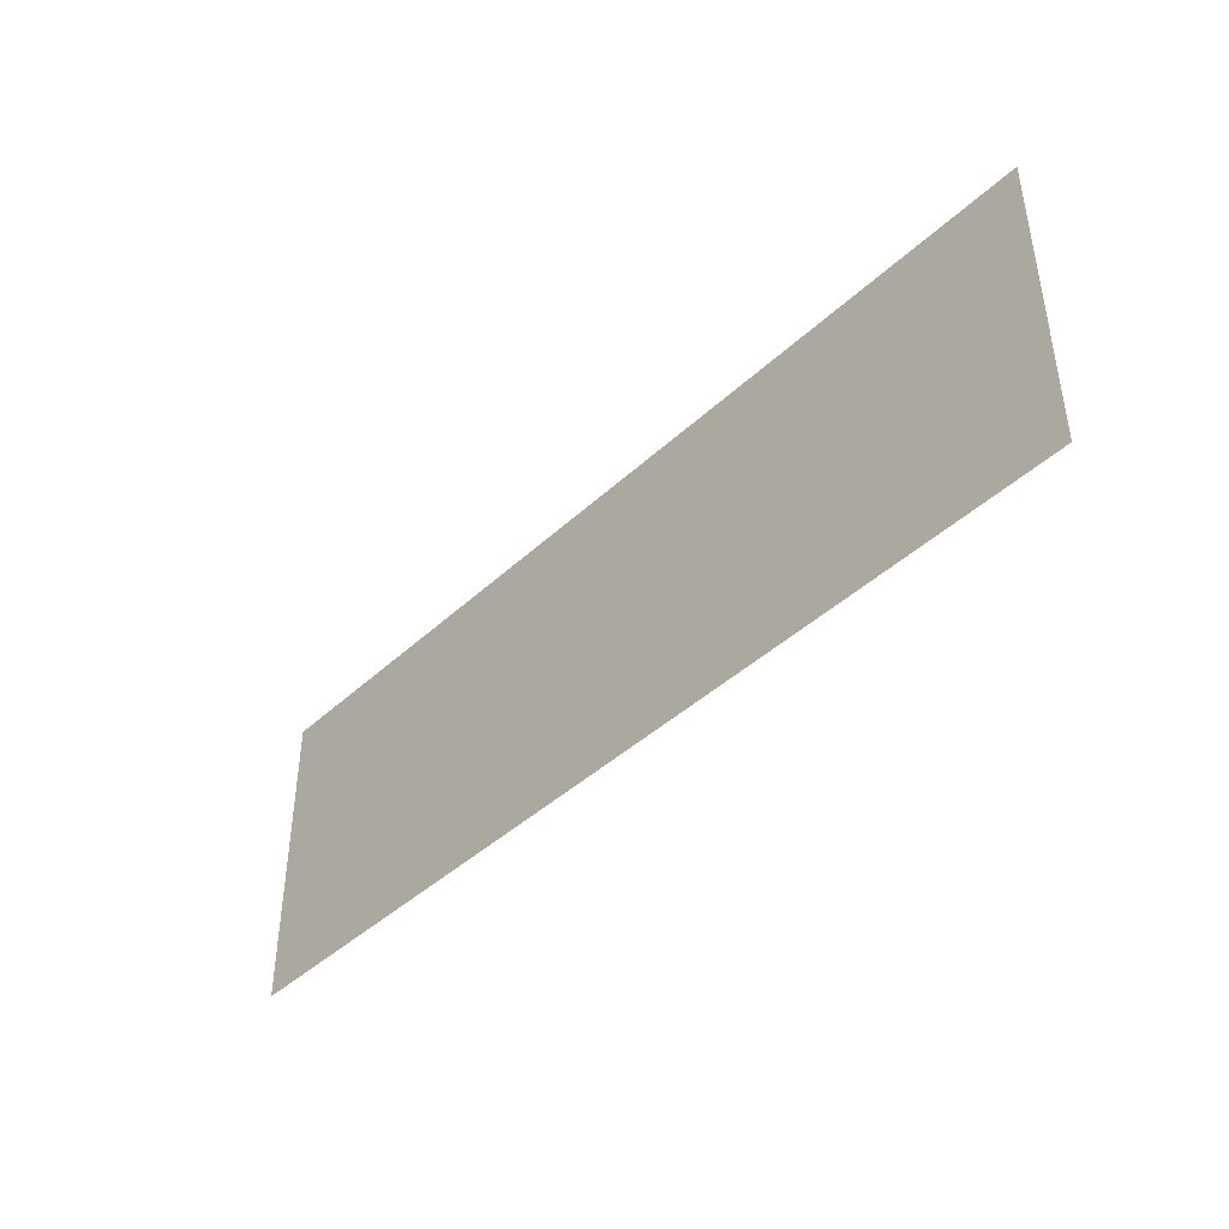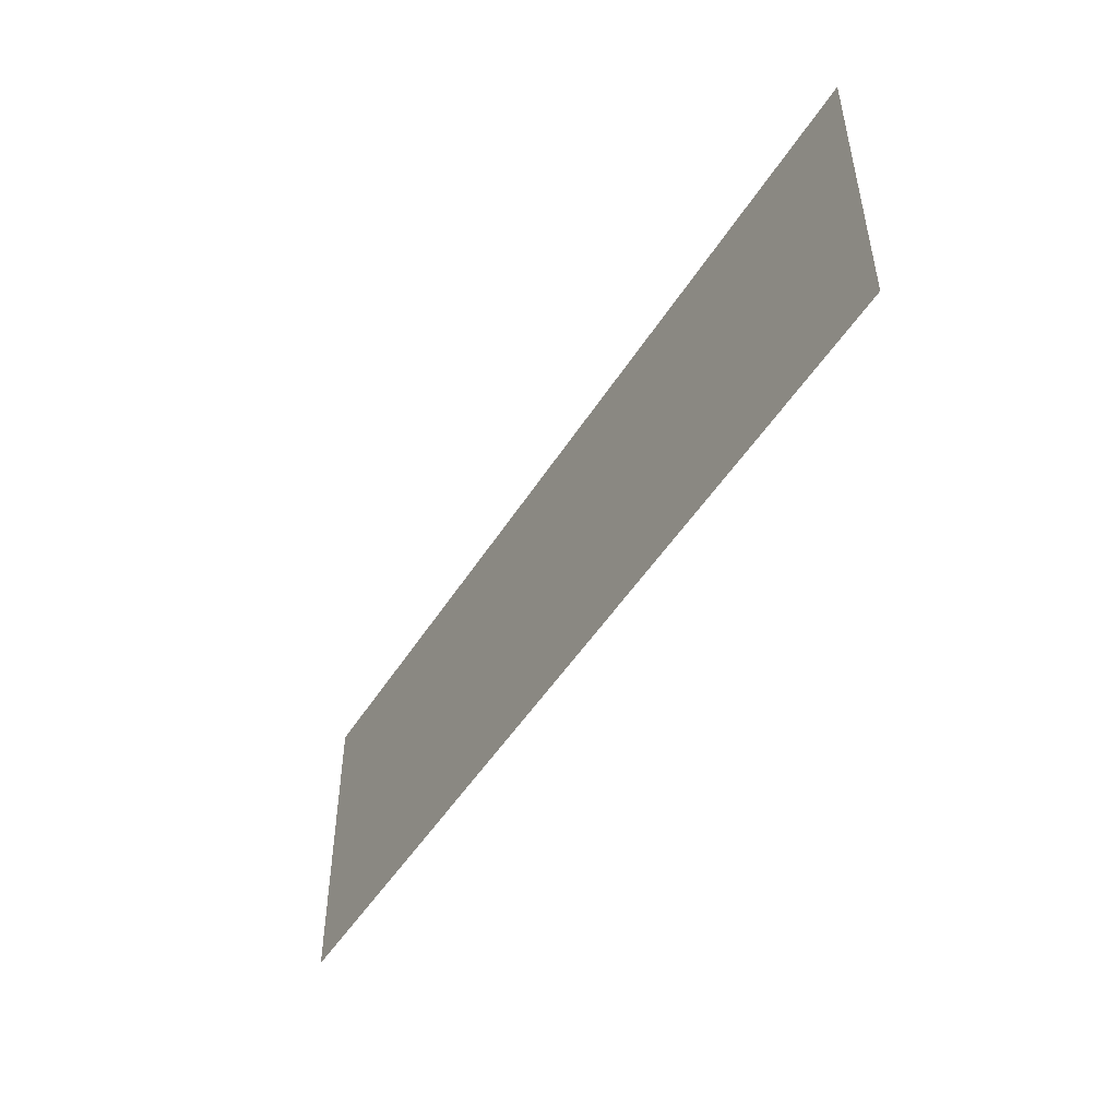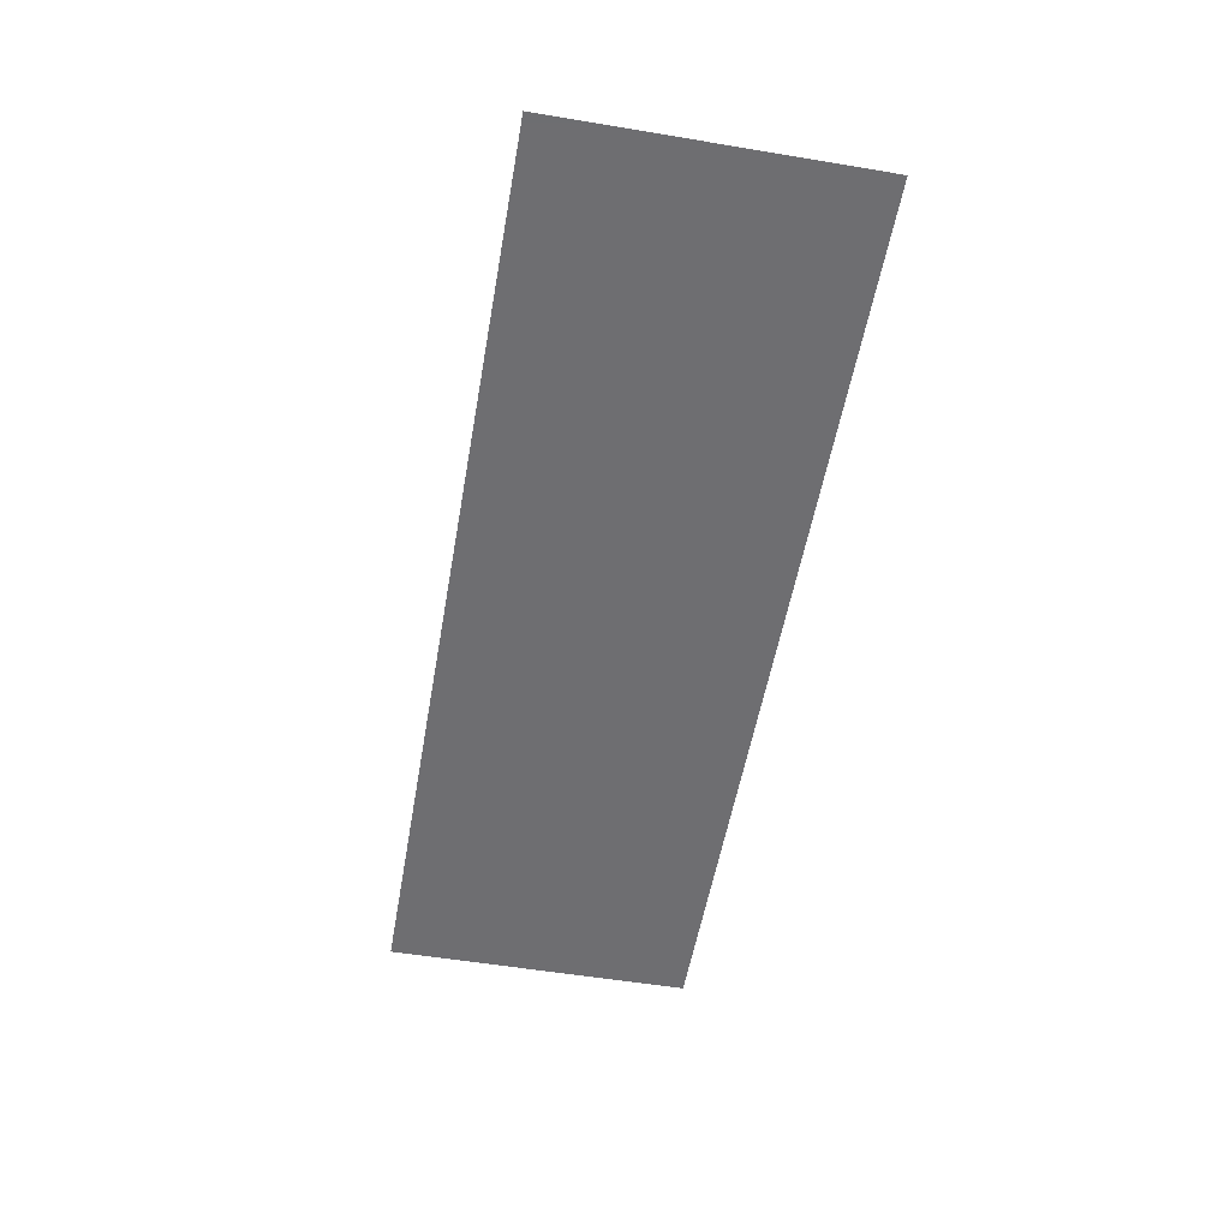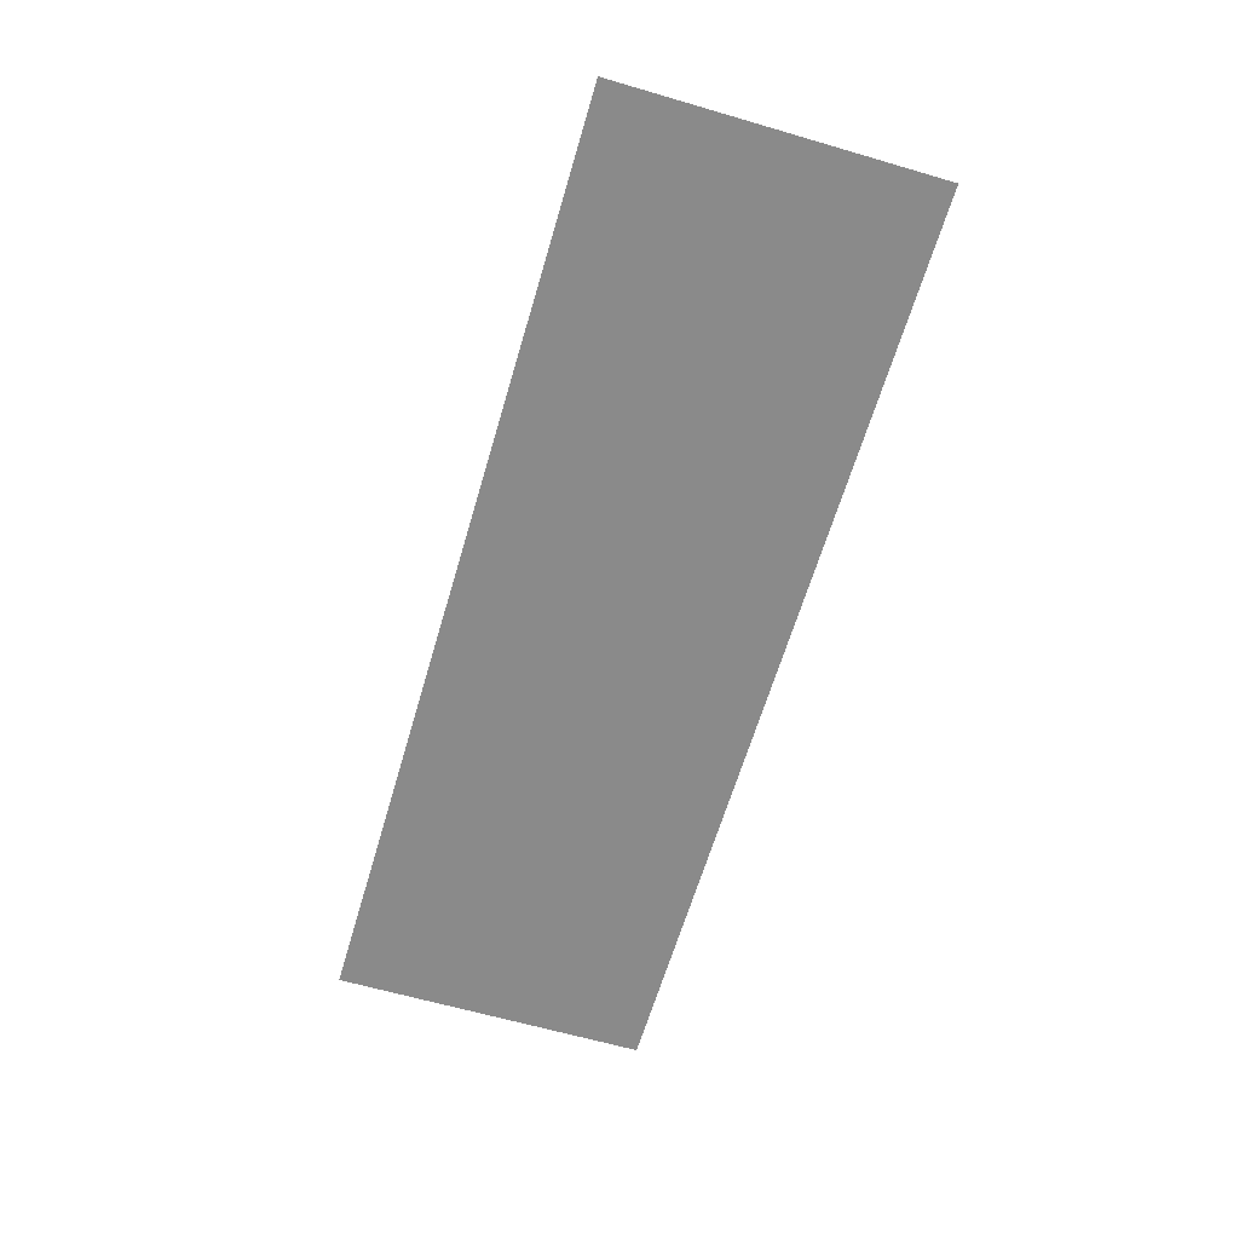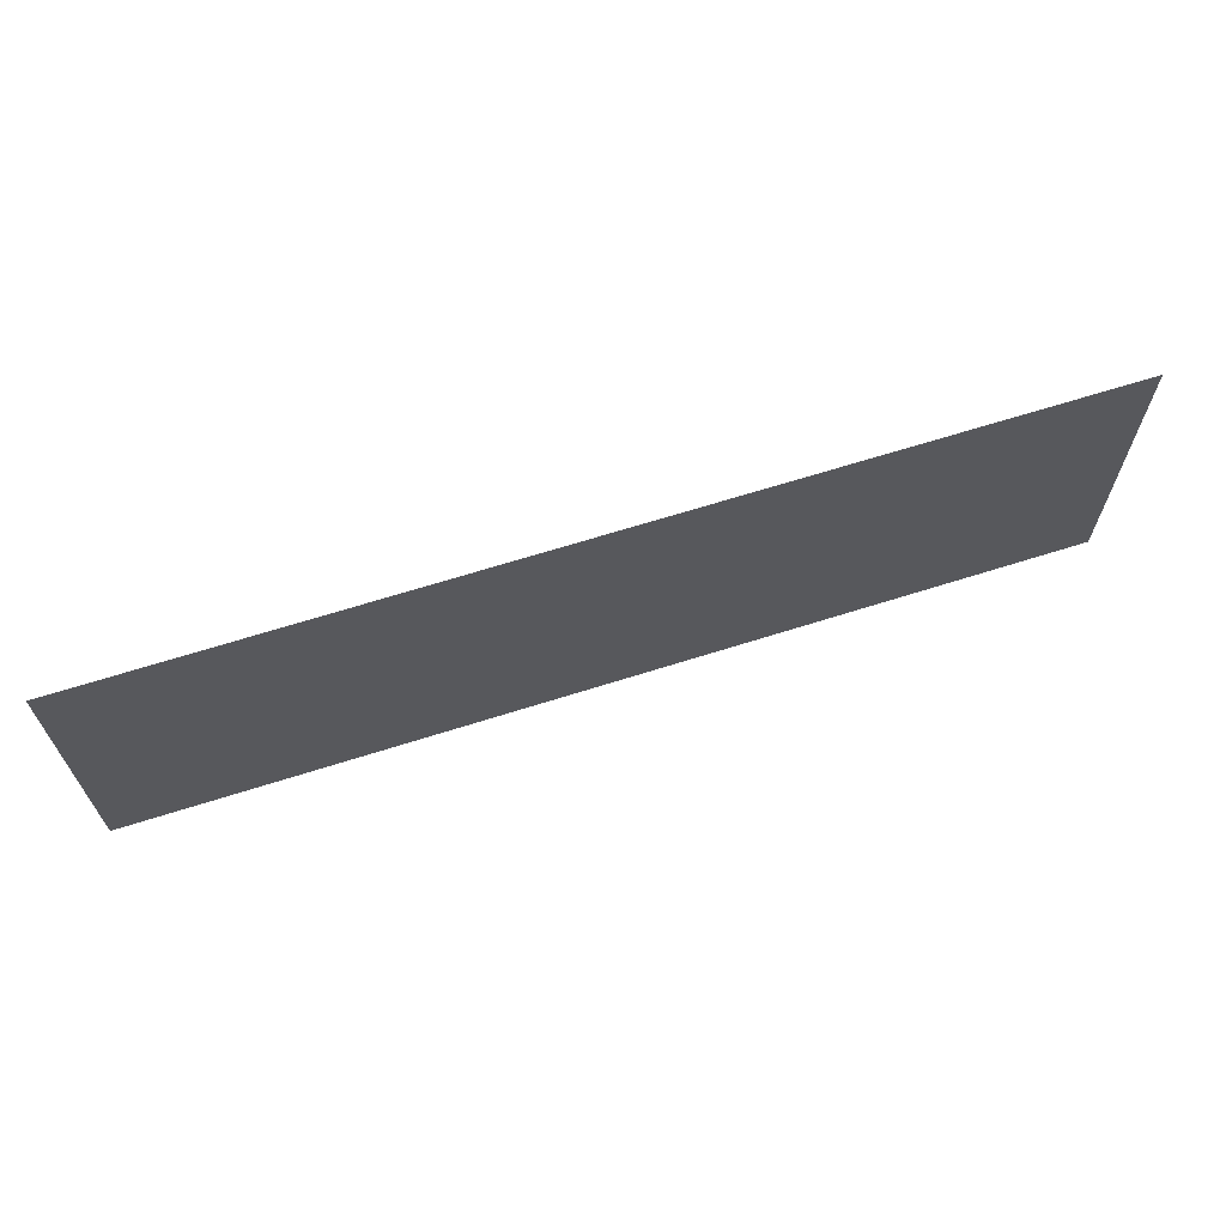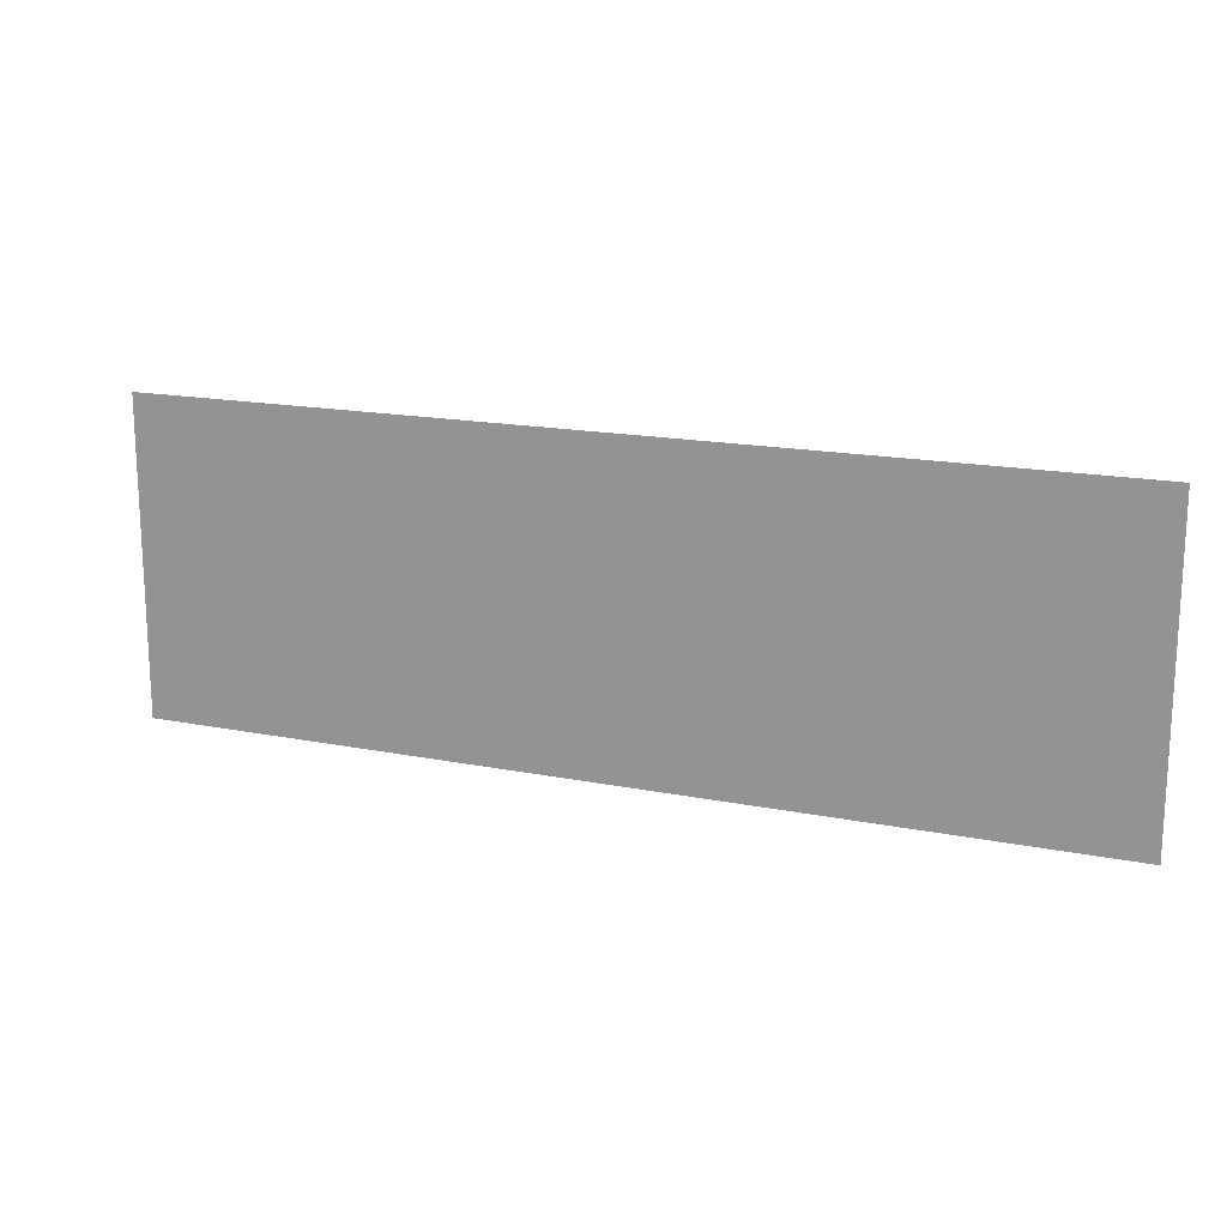
<metadata>
{"format":"obj","ext":"obj","renderer":"f3d","projection":"perspective","resolution":1024,"background":"white","views":[{"elev":-42.3,"azim":-132.1,"up":"+Z"},{"elev":-48.7,"azim":59.3,"up":"+Z"},{"elev":-54.4,"azim":-100.0,"up":"+Y"},{"elev":-63.5,"azim":-106.4,"up":"+Y"},{"elev":66.1,"azim":-17.7,"up":"+Z"},{"elev":16.9,"azim":21.9,"up":"+Z"}]}
</metadata>
<code>
v 0.8125 0 0.8125
v 0.8125 0 0.6875
v 1.188 0 0.6875
v 1.188 0 0.8125
f 1 2 3
f 1 3 4

</code>
